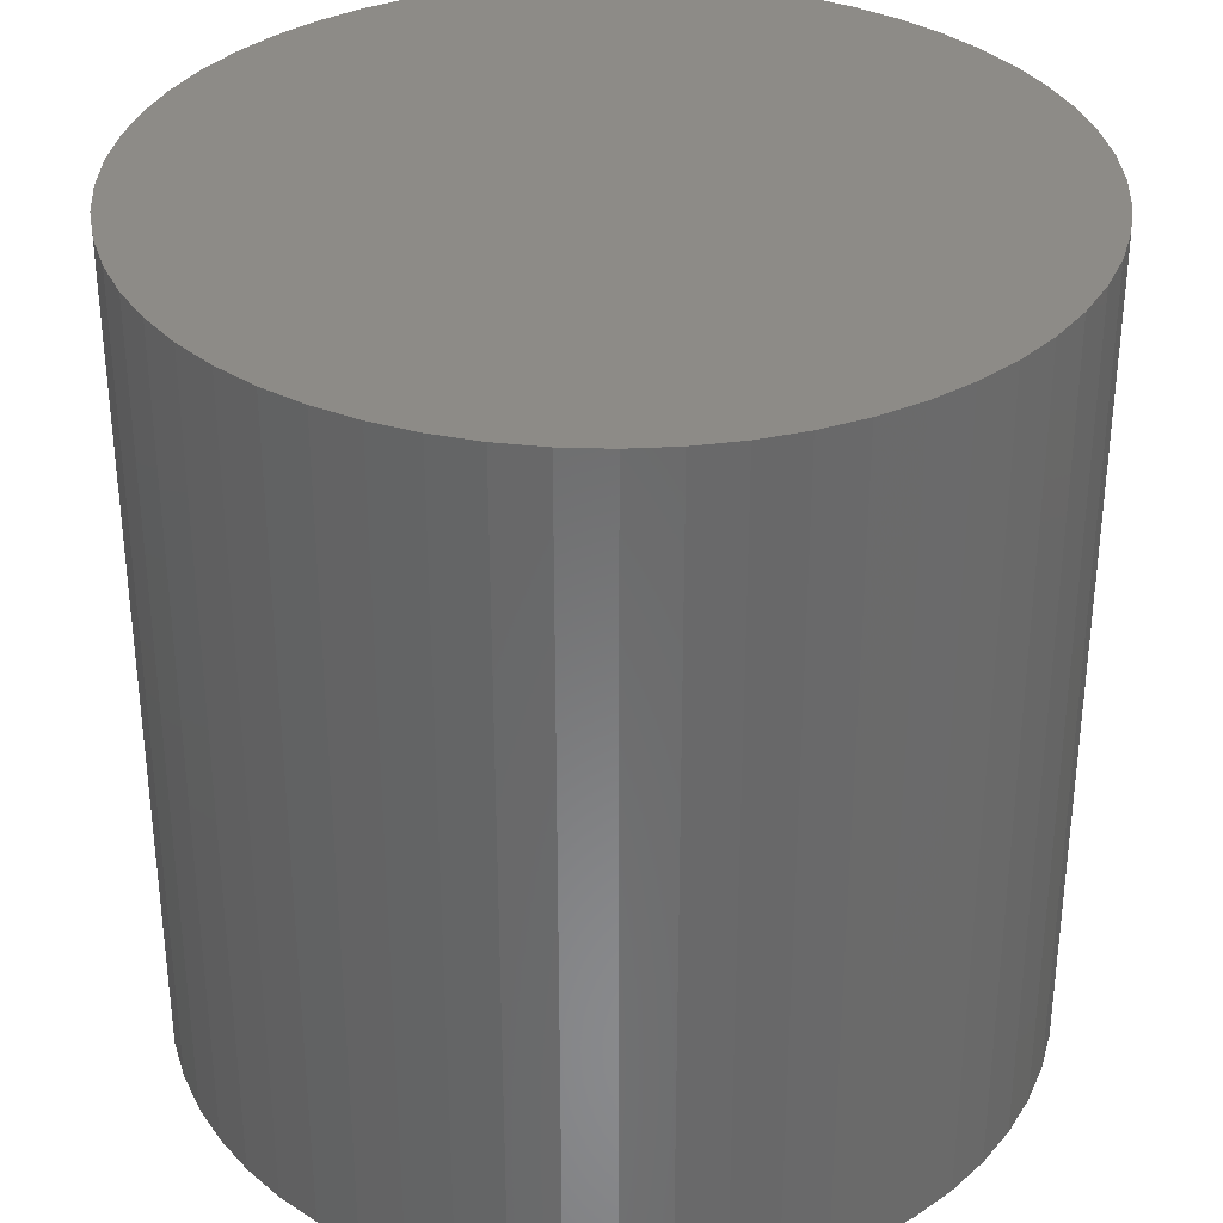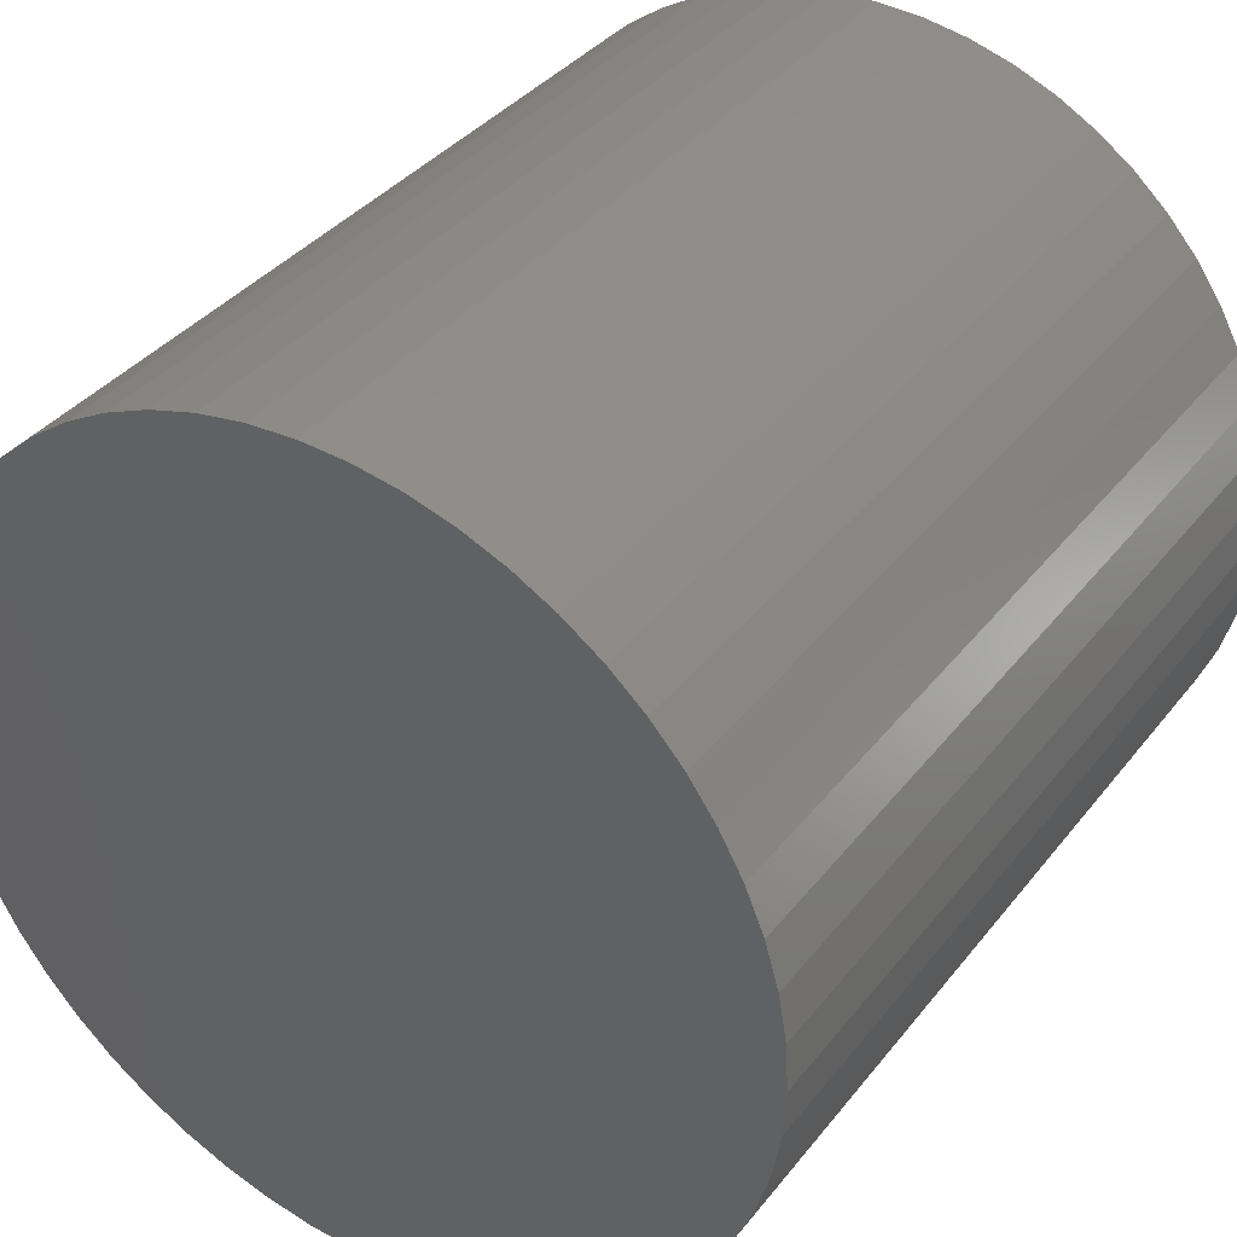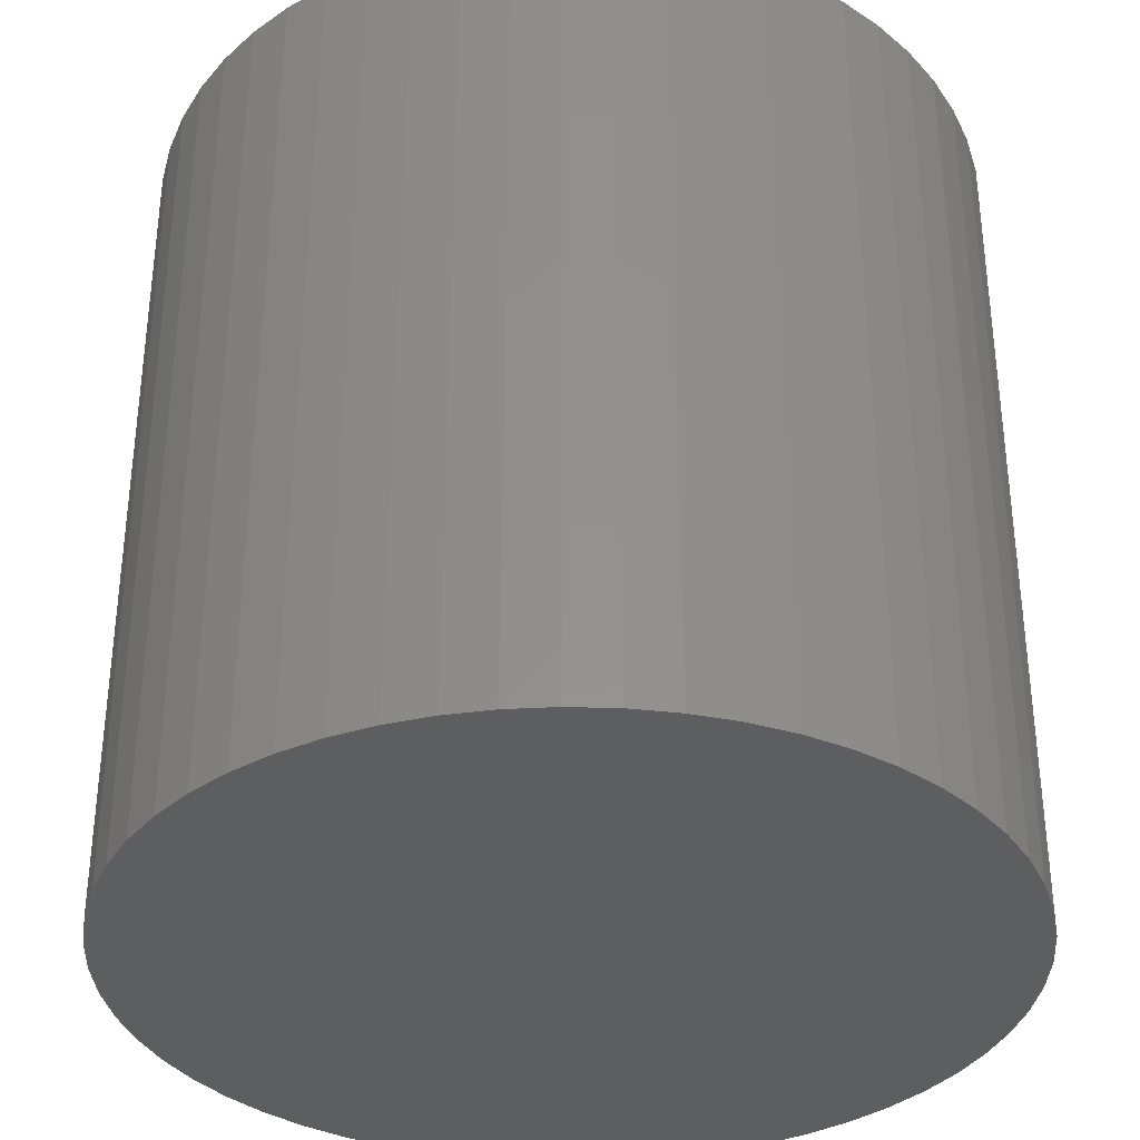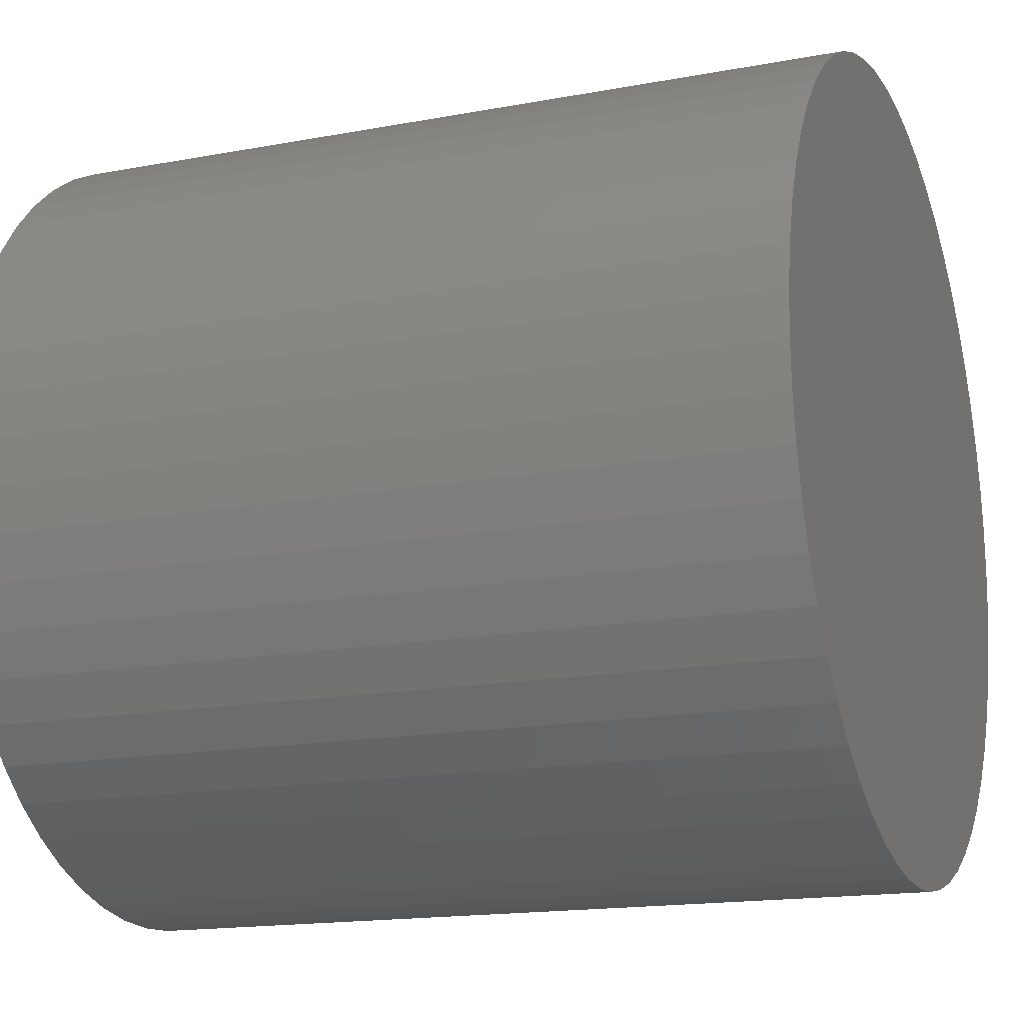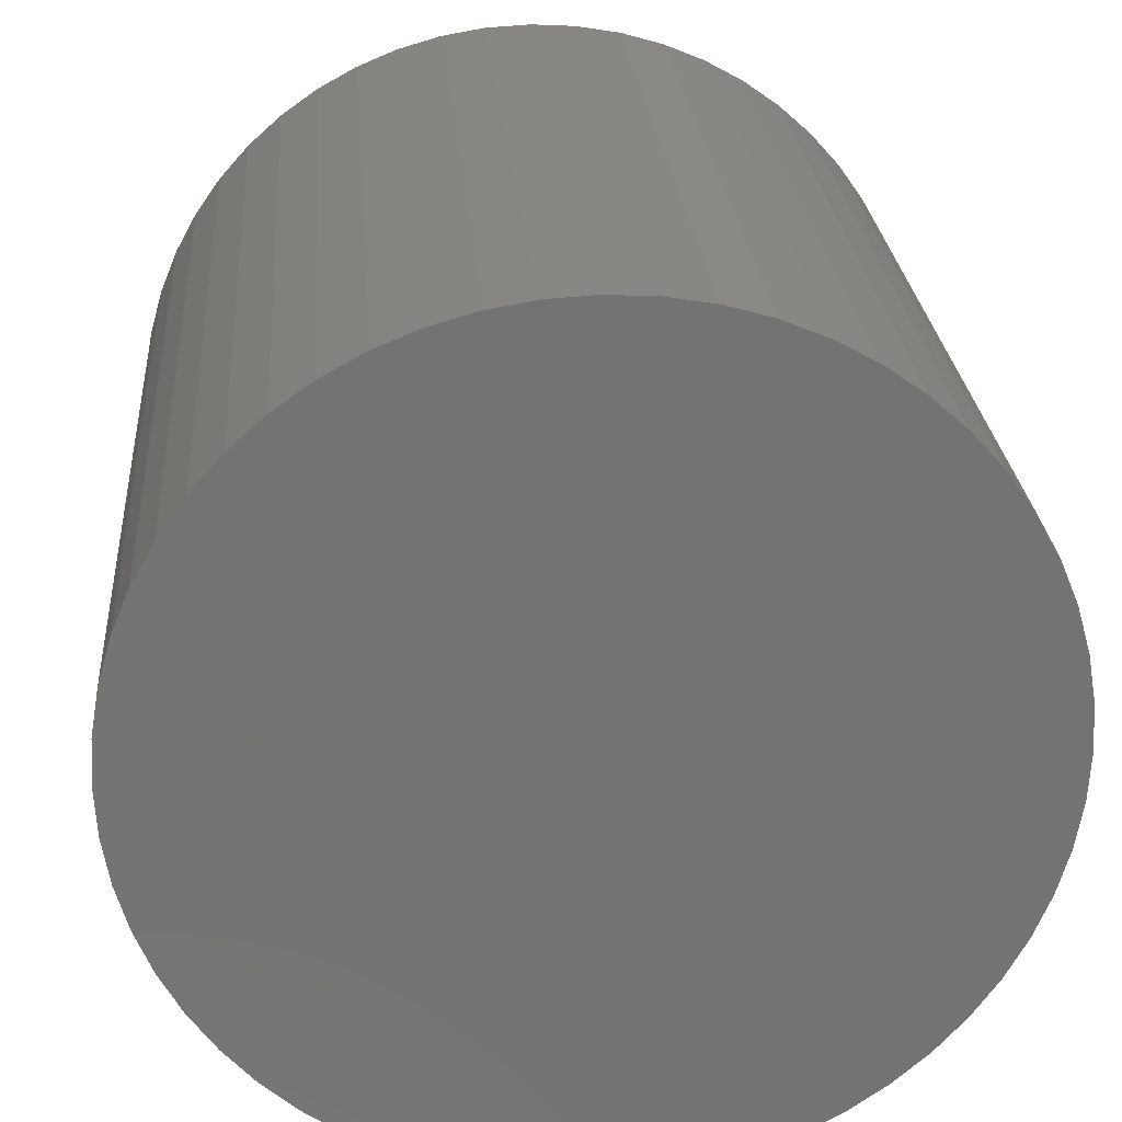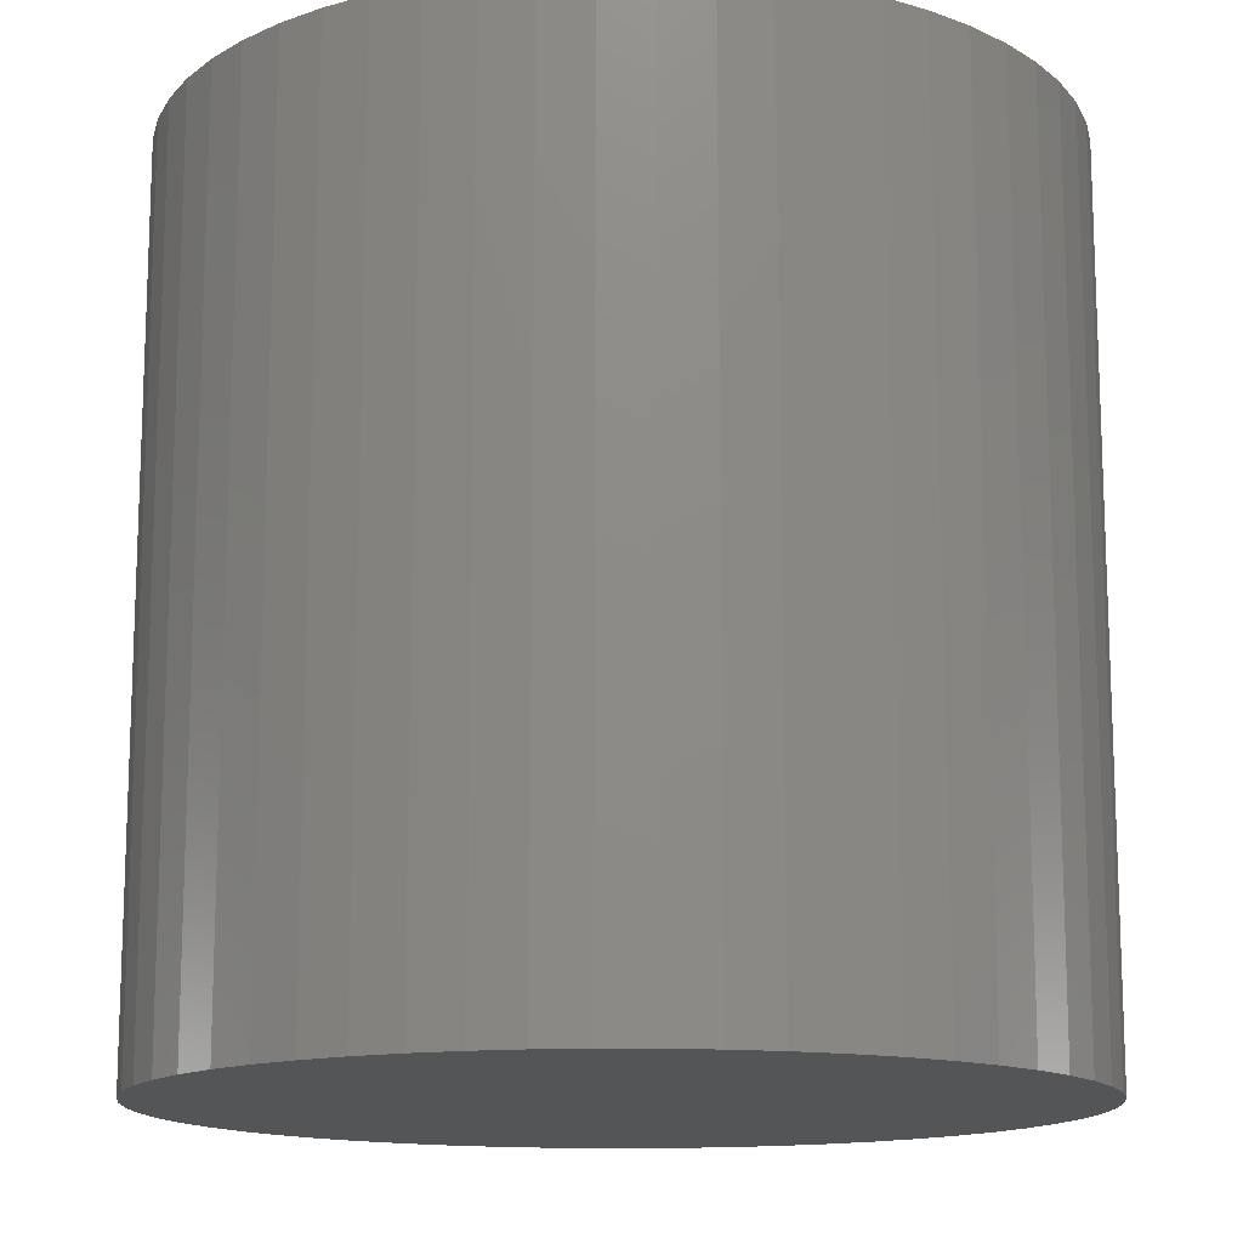
<metadata>
{"format":"stl","ext":"stl","renderer":"f3d","projection":"perspective","resolution":1024,"background":"white","views":[{"elev":33.9,"azim":147.1,"up":"+Z"},{"elev":36.6,"azim":33.0,"up":"+Y"},{"elev":-35.0,"azim":-127.7,"up":"+Z"},{"elev":-16.1,"azim":111.2,"up":"+Y"},{"elev":24.7,"azim":175.7,"up":"+Y"},{"elev":-14.1,"azim":-132.3,"up":"+Z"}]}
</metadata>
<code>
# stl→obj: 114 verts, 224 faces
v 56.49 0.3194 0
v 50.8 0 101.6
v 50.8 0 0
v 45.11 0.3194 101.6
v 45.11 0.3194 0
v 50.8 50.8 0
v 56.49 0.3194 101.6
v 50.8 50.8 101.6
v 39.5 1.274 101.6
v 39.5 1.274 0
v 62.1 1.274 0
v 62.1 1.274 101.6
v 34.02 2.851 101.6
v 34.02 2.851 0
v 67.58 2.851 0
v 67.58 2.851 101.6
v 28.76 5.031 101.6
v 28.76 5.031 0
v 72.84 5.031 0
v 72.84 5.031 101.6
v 23.77 7.786 101.6
v 23.77 7.786 0
v 77.83 7.786 0
v 77.83 7.786 101.6
v 19.13 11.08 101.6
v 19.13 11.08 0
v 82.47 11.08 0
v 82.47 11.08 101.6
v 14.88 14.88 101.6
v 14.88 14.88 0
v 86.72 14.88 0
v 86.72 14.88 101.6
v 11.08 19.13 101.6
v 11.08 19.13 0
v 90.52 19.13 0
v 90.52 19.13 101.6
v 7.786 23.77 101.6
v 7.786 23.77 0
v 93.81 23.77 0
v 93.81 23.77 101.6
v 5.031 28.76 101.6
v 5.031 28.76 0
v 96.57 28.76 0
v 96.57 28.76 101.6
v 2.851 34.02 101.6
v 2.851 34.02 0
v 98.75 34.02 0
v 98.75 34.02 101.6
v 1.274 39.5 101.6
v 1.274 39.5 0
v 100.3 39.5 0
v 100.3 39.5 101.6
v 0.3194 45.11 101.6
v 0.3194 45.11 0
v 101.3 45.11 0
v 101.3 45.11 101.6
v 0 50.8 101.6
v 0 50.8 0
v 101.6 50.8 0
v 101.6 50.8 101.6
v 0.3194 56.49 101.6
v 0.3194 56.49 0
v 101.3 56.49 0
v 96.57 72.84 0
v 98.75 67.58 0
v 100.3 62.1 0
v 86.72 86.72 0
v 90.52 82.47 0
v 93.81 77.83 0
v 72.84 96.57 0
v 77.83 93.81 0
v 82.47 90.52 0
v 56.49 101.3 0
v 62.1 100.3 0
v 67.58 98.75 0
v 39.5 100.3 0
v 45.11 101.3 0
v 50.8 101.6 0
v 23.77 93.81 0
v 28.76 96.57 0
v 34.02 98.75 0
v 11.08 82.47 0
v 14.88 86.72 0
v 19.13 90.52 0
v 2.851 67.58 0
v 5.031 72.84 0
v 7.786 77.83 0
v 1.274 62.1 0
v 101.3 56.49 101.6
v 2.851 67.58 101.6
v 1.274 62.1 101.6
v 11.08 82.47 101.6
v 7.786 77.83 101.6
v 5.031 72.84 101.6
v 23.77 93.81 101.6
v 19.13 90.52 101.6
v 14.88 86.72 101.6
v 39.5 100.3 101.6
v 34.02 98.75 101.6
v 28.76 96.57 101.6
v 56.49 101.3 101.6
v 50.8 101.6 101.6
v 45.11 101.3 101.6
v 72.84 96.57 101.6
v 67.58 98.75 101.6
v 62.1 100.3 101.6
v 86.72 86.72 101.6
v 82.47 90.52 101.6
v 77.83 93.81 101.6
v 96.57 72.84 101.6
v 93.81 77.83 101.6
v 90.52 82.47 101.6
v 100.3 62.1 101.6
v 98.75 67.58 101.6
f 1 2 3
f 2 4 3
f 4 5 3
f 6 1 3
f 5 6 3
f 1 7 2
f 8 4 2
f 7 8 2
f 4 9 5
f 9 10 5
f 10 6 5
f 11 7 1
f 6 11 1
f 8 9 4
f 11 12 7
f 12 8 7
f 9 13 10
f 13 14 10
f 14 6 10
f 15 12 11
f 6 15 11
f 8 13 9
f 15 16 12
f 16 8 12
f 13 17 14
f 17 18 14
f 18 6 14
f 19 16 15
f 6 19 15
f 8 17 13
f 19 20 16
f 20 8 16
f 17 21 18
f 21 22 18
f 22 6 18
f 23 20 19
f 6 23 19
f 8 21 17
f 23 24 20
f 24 8 20
f 21 25 22
f 25 26 22
f 26 6 22
f 27 24 23
f 6 27 23
f 8 25 21
f 27 28 24
f 28 8 24
f 25 29 26
f 29 30 26
f 30 6 26
f 31 28 27
f 6 31 27
f 8 29 25
f 31 32 28
f 32 8 28
f 29 33 30
f 33 34 30
f 34 6 30
f 35 32 31
f 6 35 31
f 8 33 29
f 35 36 32
f 36 8 32
f 33 37 34
f 37 38 34
f 38 6 34
f 39 36 35
f 6 39 35
f 8 37 33
f 39 40 36
f 40 8 36
f 37 41 38
f 41 42 38
f 42 6 38
f 43 40 39
f 6 43 39
f 8 41 37
f 43 44 40
f 44 8 40
f 41 45 42
f 45 46 42
f 46 6 42
f 47 44 43
f 6 47 43
f 8 45 41
f 47 48 44
f 48 8 44
f 45 49 46
f 49 50 46
f 50 6 46
f 51 48 47
f 6 51 47
f 8 49 45
f 51 52 48
f 52 8 48
f 49 53 50
f 53 54 50
f 54 6 50
f 55 52 51
f 6 55 51
f 8 53 49
f 55 56 52
f 56 8 52
f 53 57 54
f 57 58 54
f 58 6 54
f 59 56 55
f 6 59 55
f 8 57 53
f 59 60 56
f 60 8 56
f 61 62 58
f 57 61 58
f 62 6 58
f 63 59 6
f 64 65 6
f 65 66 6
f 66 63 6
f 67 68 6
f 68 69 6
f 69 64 6
f 70 71 6
f 71 72 6
f 72 67 6
f 73 74 6
f 74 75 6
f 75 70 6
f 76 77 6
f 77 78 6
f 78 73 6
f 79 80 6
f 80 81 6
f 81 76 6
f 82 83 6
f 83 84 6
f 84 79 6
f 85 86 6
f 86 87 6
f 87 82 6
f 62 88 6
f 88 85 6
f 8 61 57
f 60 89 8
f 90 91 8
f 91 61 8
f 92 93 8
f 93 94 8
f 94 90 8
f 95 96 8
f 96 97 8
f 97 92 8
f 98 99 8
f 99 100 8
f 100 95 8
f 101 102 8
f 102 103 8
f 103 98 8
f 104 105 8
f 105 106 8
f 106 101 8
f 107 108 8
f 108 109 8
f 109 104 8
f 110 111 8
f 111 112 8
f 112 107 8
f 89 113 8
f 113 114 8
f 114 110 8
f 63 60 59
f 63 89 60
f 61 91 62
f 91 88 62
f 66 89 63
f 66 113 89
f 91 90 88
f 90 85 88
f 65 113 66
f 65 114 113
f 90 94 85
f 94 86 85
f 64 114 65
f 64 110 114
f 94 93 86
f 93 87 86
f 69 110 64
f 69 111 110
f 93 92 87
f 92 82 87
f 68 111 69
f 68 112 111
f 92 97 82
f 97 83 82
f 67 112 68
f 67 107 112
f 97 96 83
f 96 84 83
f 72 107 67
f 72 108 107
f 96 95 84
f 95 79 84
f 71 108 72
f 71 109 108
f 95 100 79
f 100 80 79
f 70 109 71
f 70 104 109
f 100 99 80
f 99 81 80
f 75 104 70
f 75 105 104
f 99 98 81
f 98 76 81
f 74 105 75
f 74 106 105
f 98 103 76
f 103 77 76
f 73 106 74
f 73 101 106
f 103 102 77
f 102 78 77
f 78 101 73
f 78 102 101

</code>
